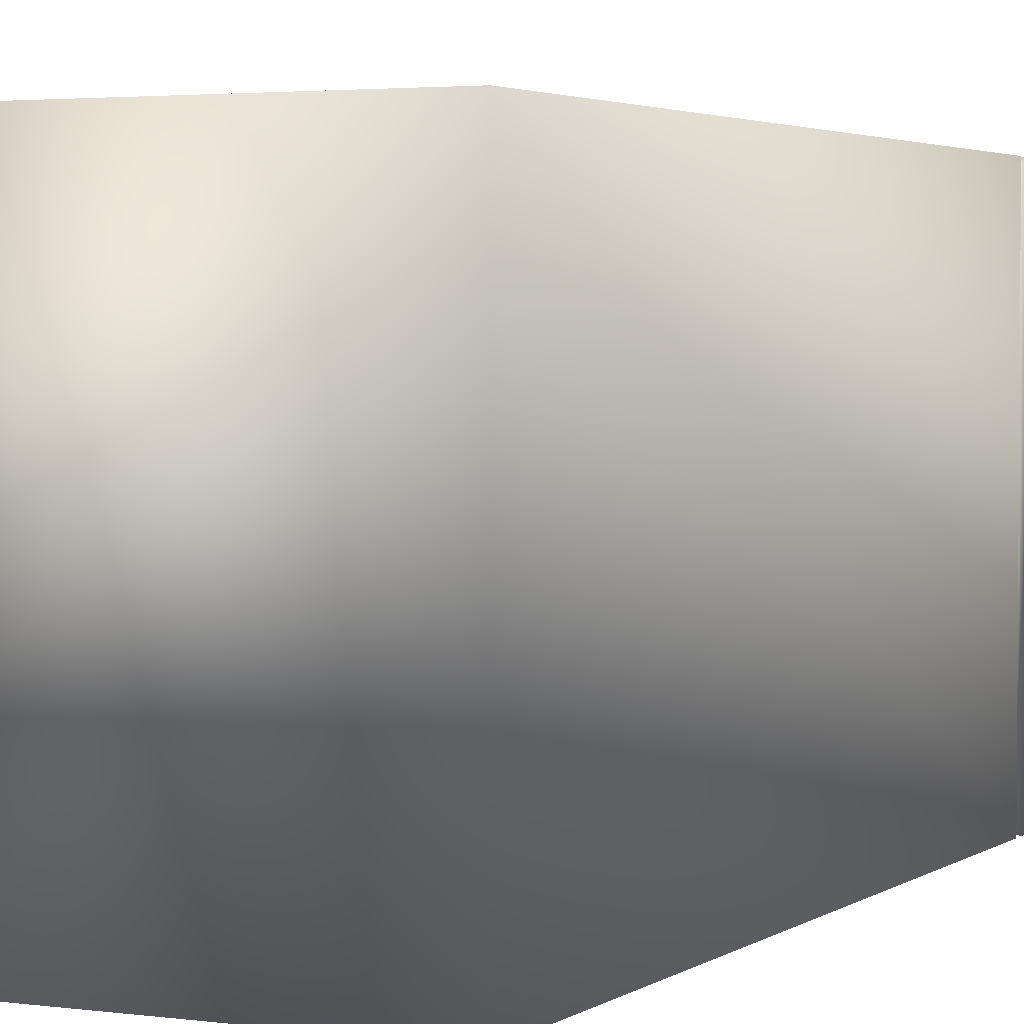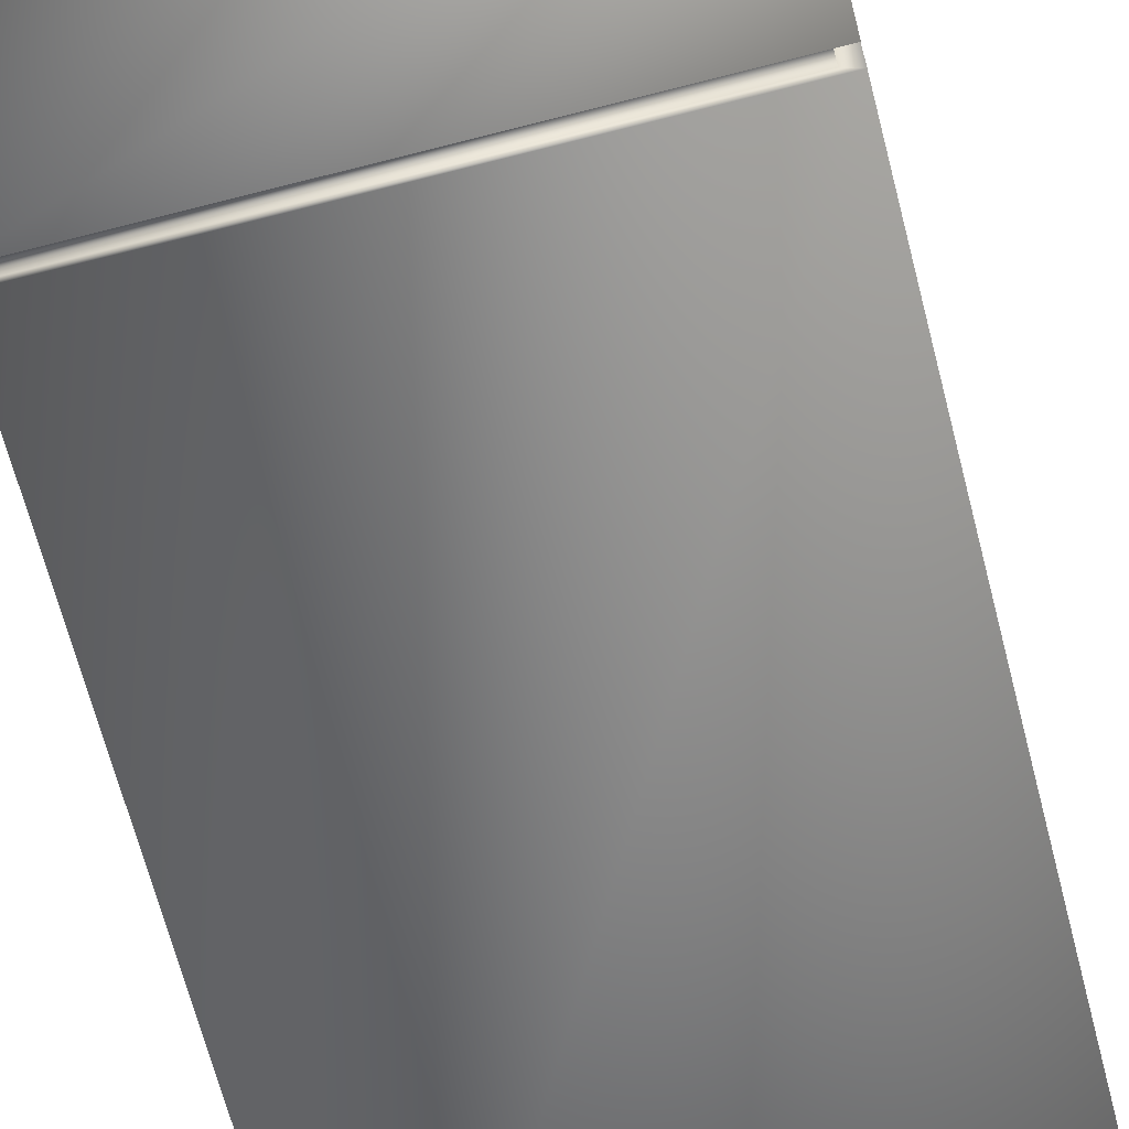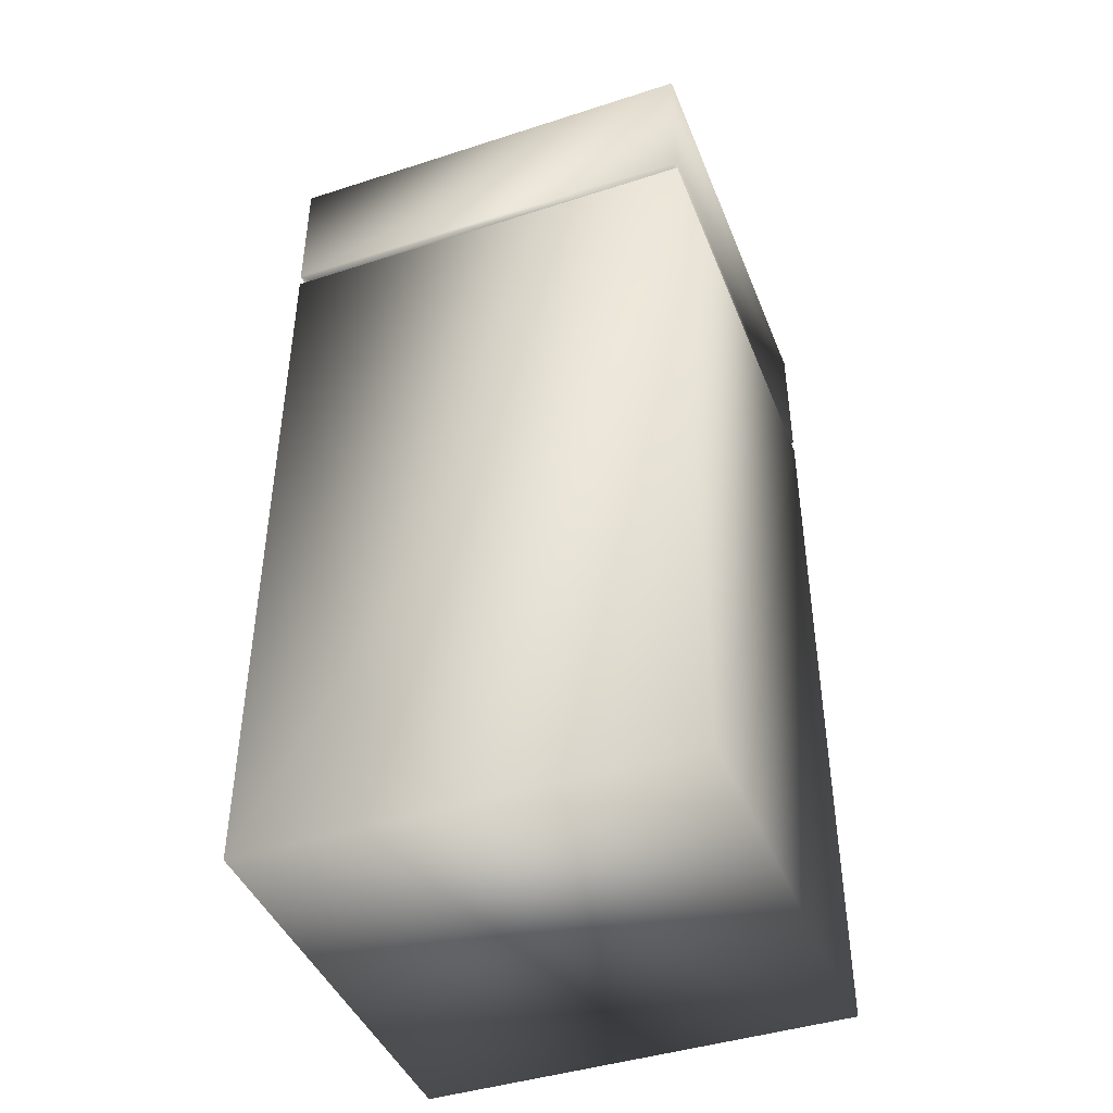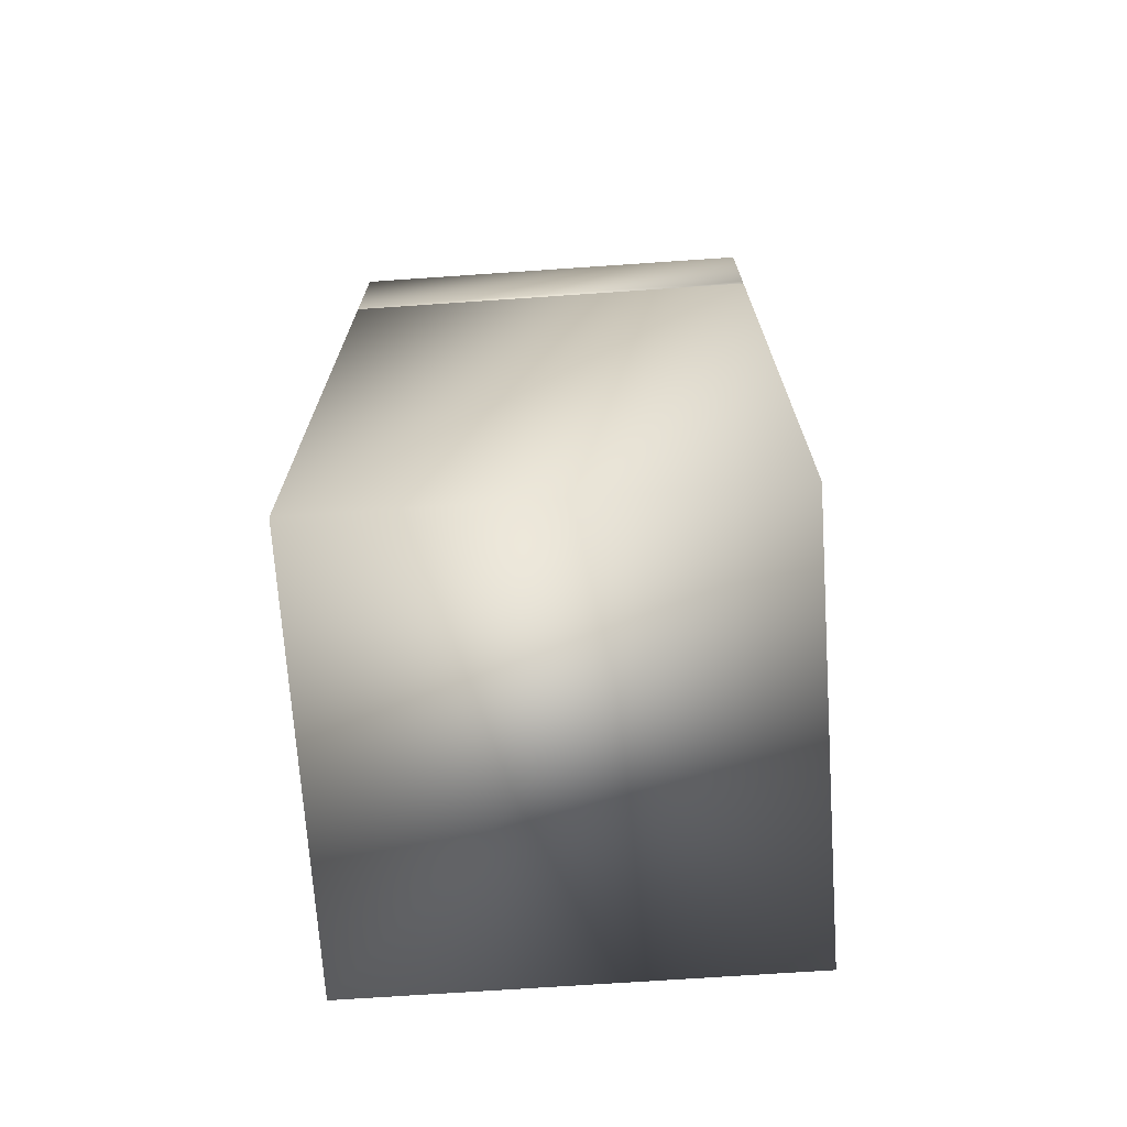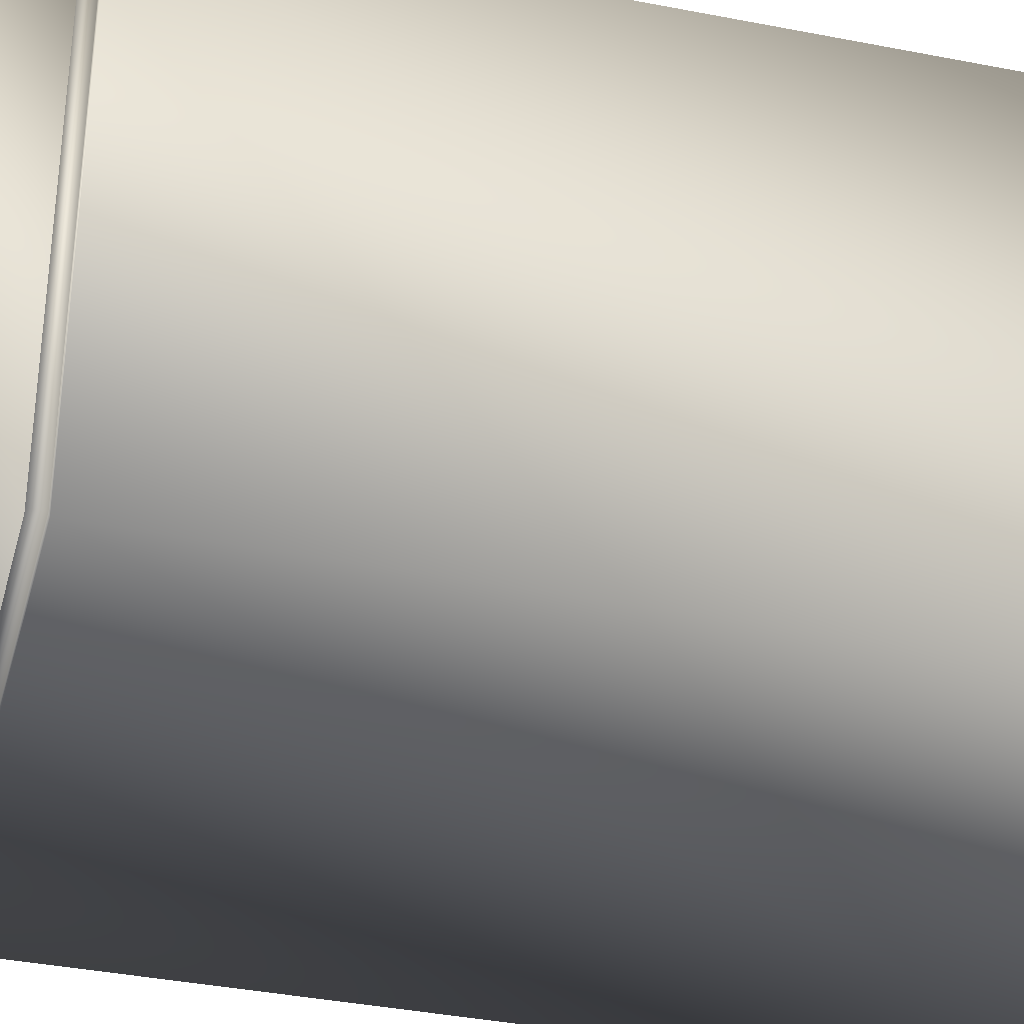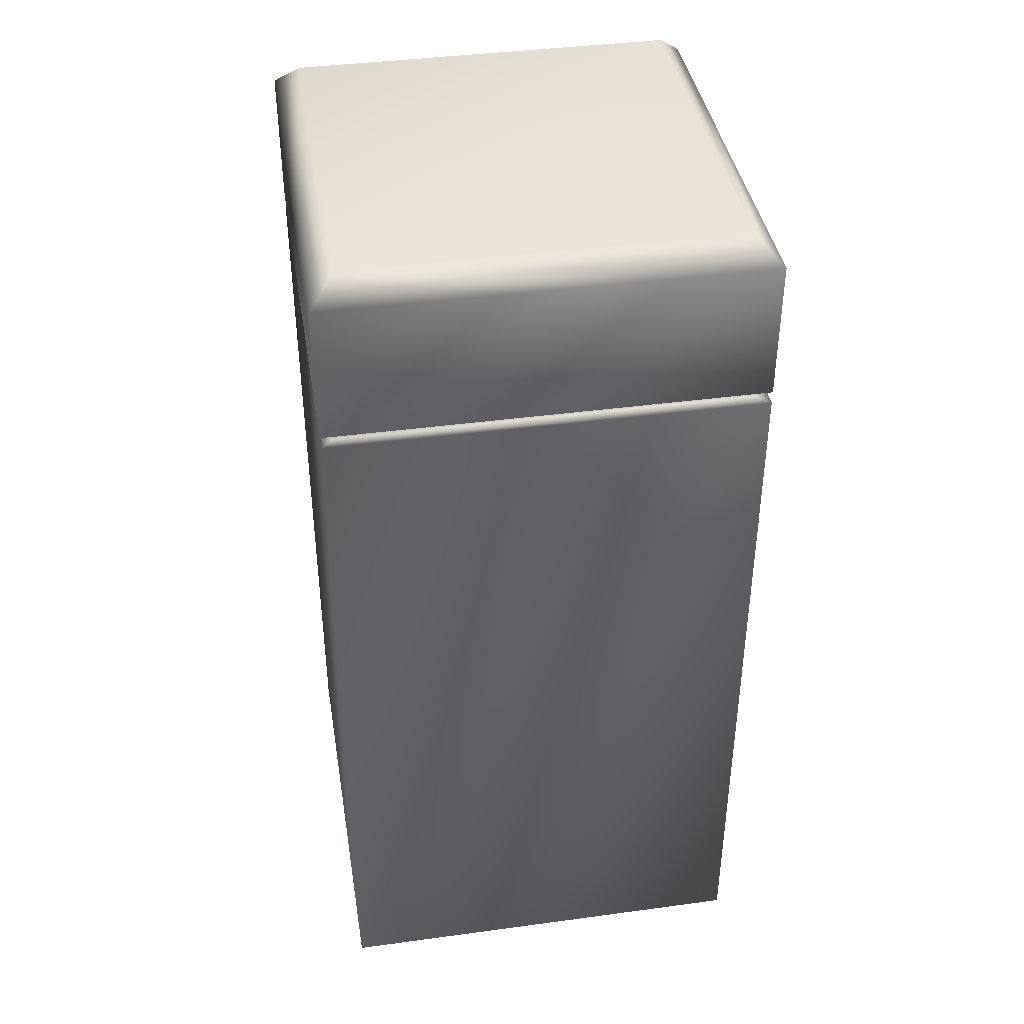
<metadata>
{"format":"obj","ext":"obj","renderer":"f3d","projection":"perspective","resolution":1024,"background":"white","views":[{"elev":2.9,"azim":25.9,"up":"+Z"},{"elev":-67.2,"azim":-165.5,"up":"+Z"},{"elev":-43.3,"azim":-69.1,"up":"+Y"},{"elev":-70.8,"azim":-176.1,"up":"+Y"},{"elev":-37.2,"azim":-104.3,"up":"+Z"},{"elev":40.5,"azim":170.6,"up":"+Y"}]}
</metadata>
<code>
v 27.38 -0.3125 -207.4
v 27.38 -0.3125 -206
v 25.97 -0.3125 -207.4
v 25.97 -0.3125 -206
v 25.97 2.167 -206
v 26.01 2.167 -207.3
v 25.97 2.167 -207.4
v 27.34 2.167 -207.3
v 27.38 2.167 -207.4
v 27.34 2.167 -206
v 27.38 2.167 -206
v 26.01 2.167 -206
v 26.01 2.208 -207.3
v 26.01 2.208 -206
v 27.34 2.208 -207.3
v 27.34 2.208 -206
v 27.38 2.667 -206
v 27.3 2.75 -206.1
v 25.97 2.667 -206
v 26.05 2.75 -206.1
v 27.3 2.75 -207.3
v 26.05 2.75 -207.3
v 27.38 2.208 -206
v 25.97 2.208 -206
v 27.38 2.208 -207.4
v 27.38 2.667 -207.4
v 25.97 2.667 -207.4
v 25.97 2.208 -207.4
f 1 2 3
f 3 2 4
f 5 6 7
f 7 6 8
f 7 8 9
f 9 8 10
f 9 10 11
f 11 10 5
f 5 10 12
f 5 12 6
f 2 11 4
f 4 11 5
f 4 5 3
f 3 5 7
f 3 7 1
f 1 7 9
f 1 9 2
f 2 9 11
f 13 6 14
f 14 6 12
f 8 15 10
f 10 15 16
f 15 8 13
f 13 8 6
f 10 16 12
f 12 16 14
f 17 18 19
f 19 18 20
f 18 21 20
f 20 21 22
f 23 17 24
f 24 17 19
f 25 26 23
f 23 26 17
f 21 18 26
f 26 18 17
f 27 19 22
f 22 19 20
f 24 19 28
f 28 19 27
f 28 27 25
f 25 27 26
f 26 27 21
f 21 27 22
f 28 14 24
f 24 14 16
f 24 16 23
f 23 16 15
f 23 15 25
f 25 15 28
f 28 15 13
f 28 13 14

</code>
